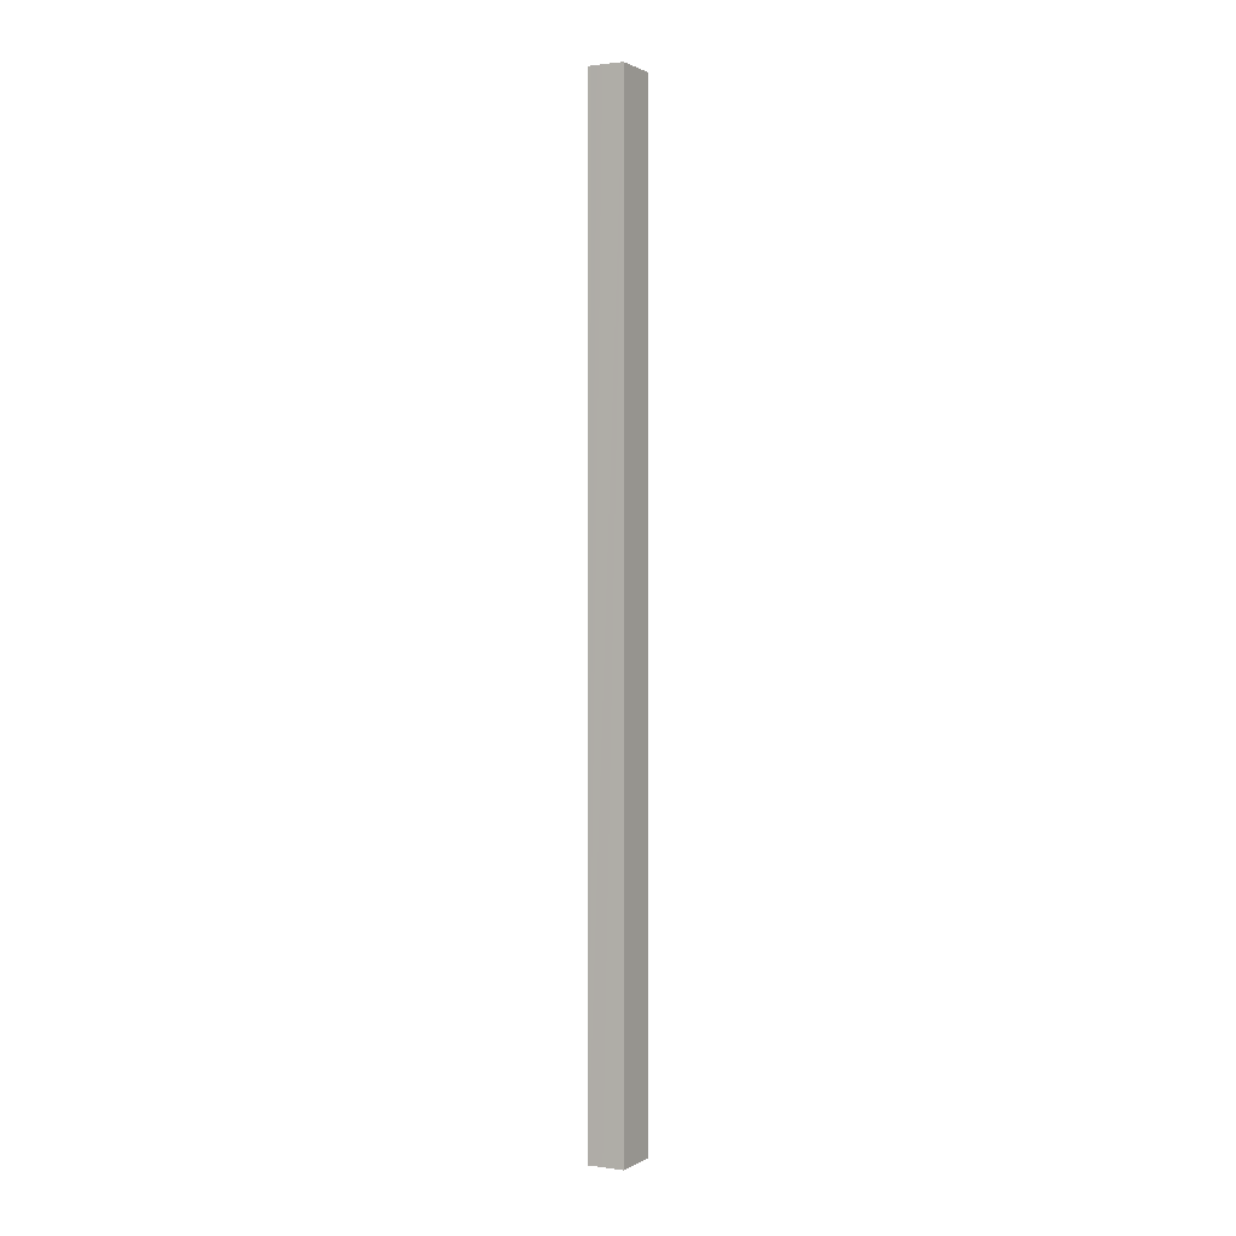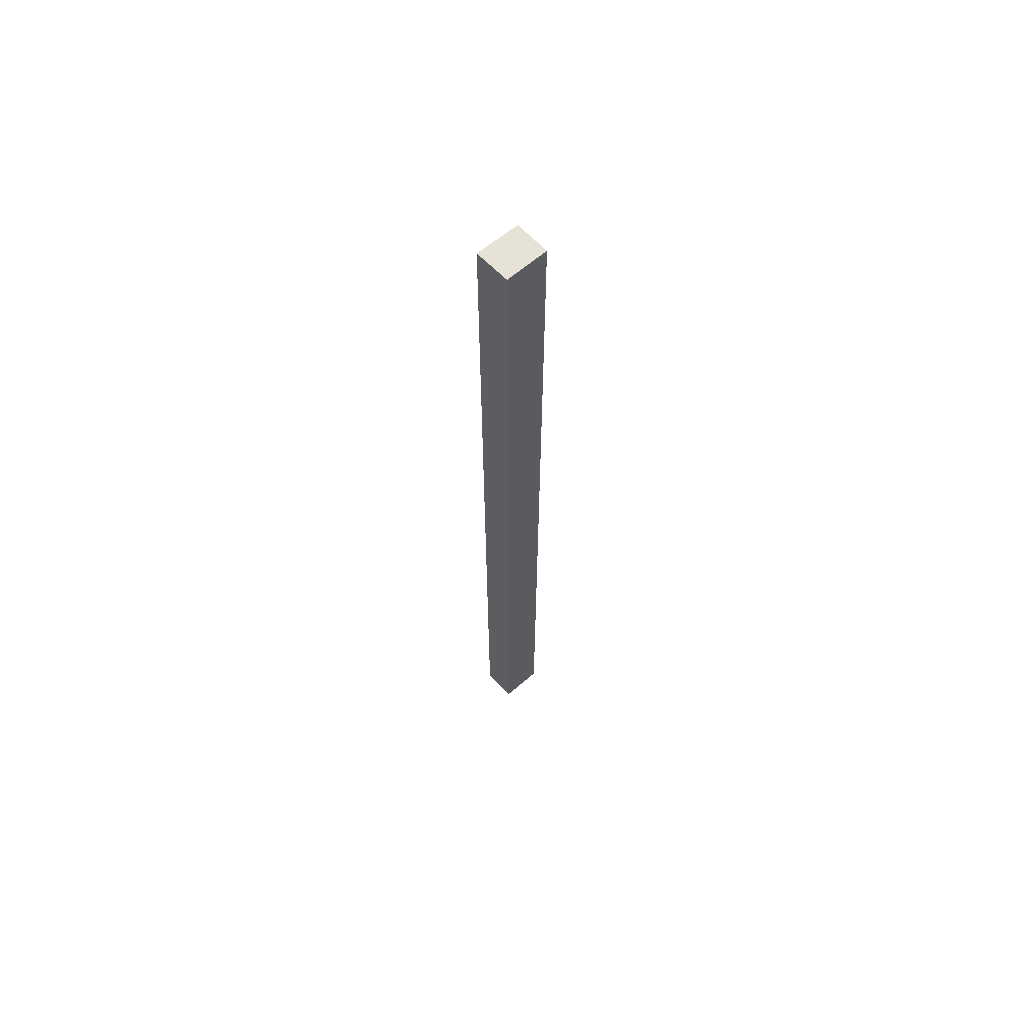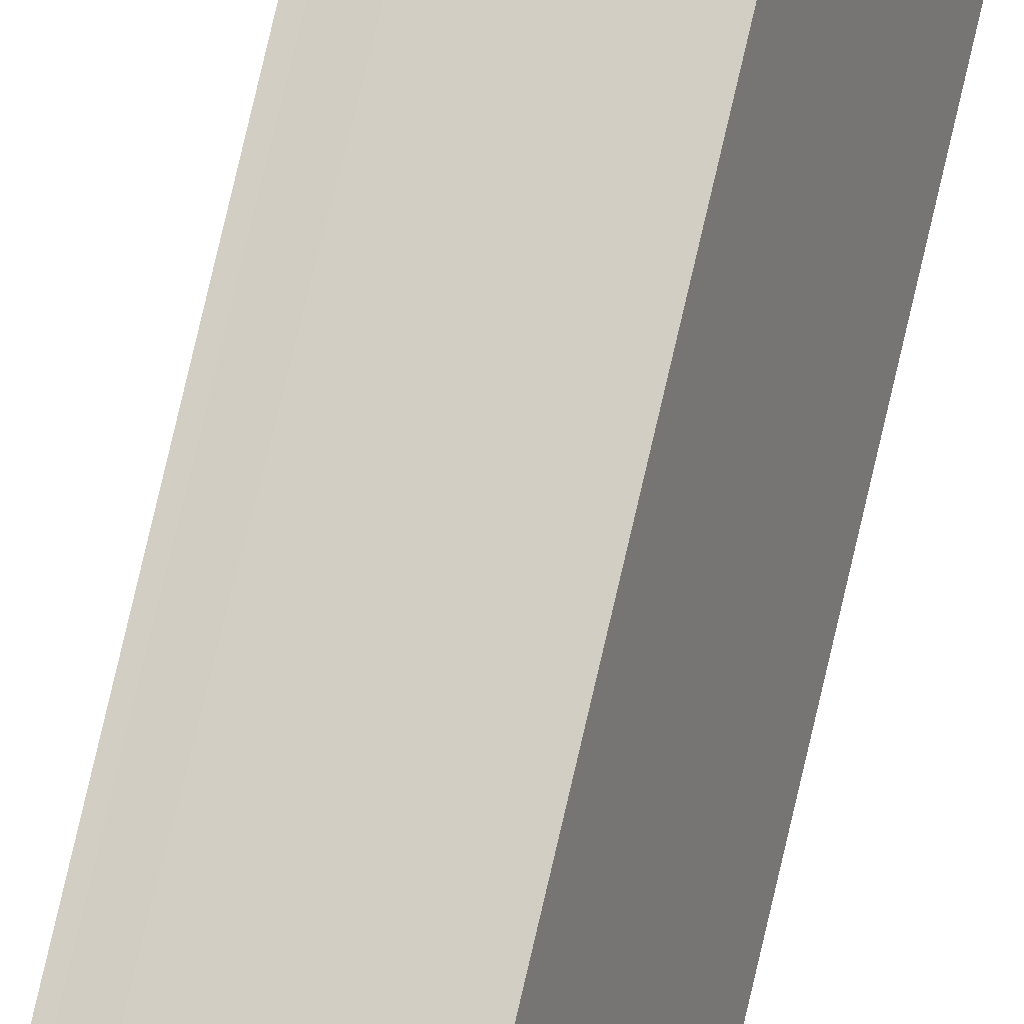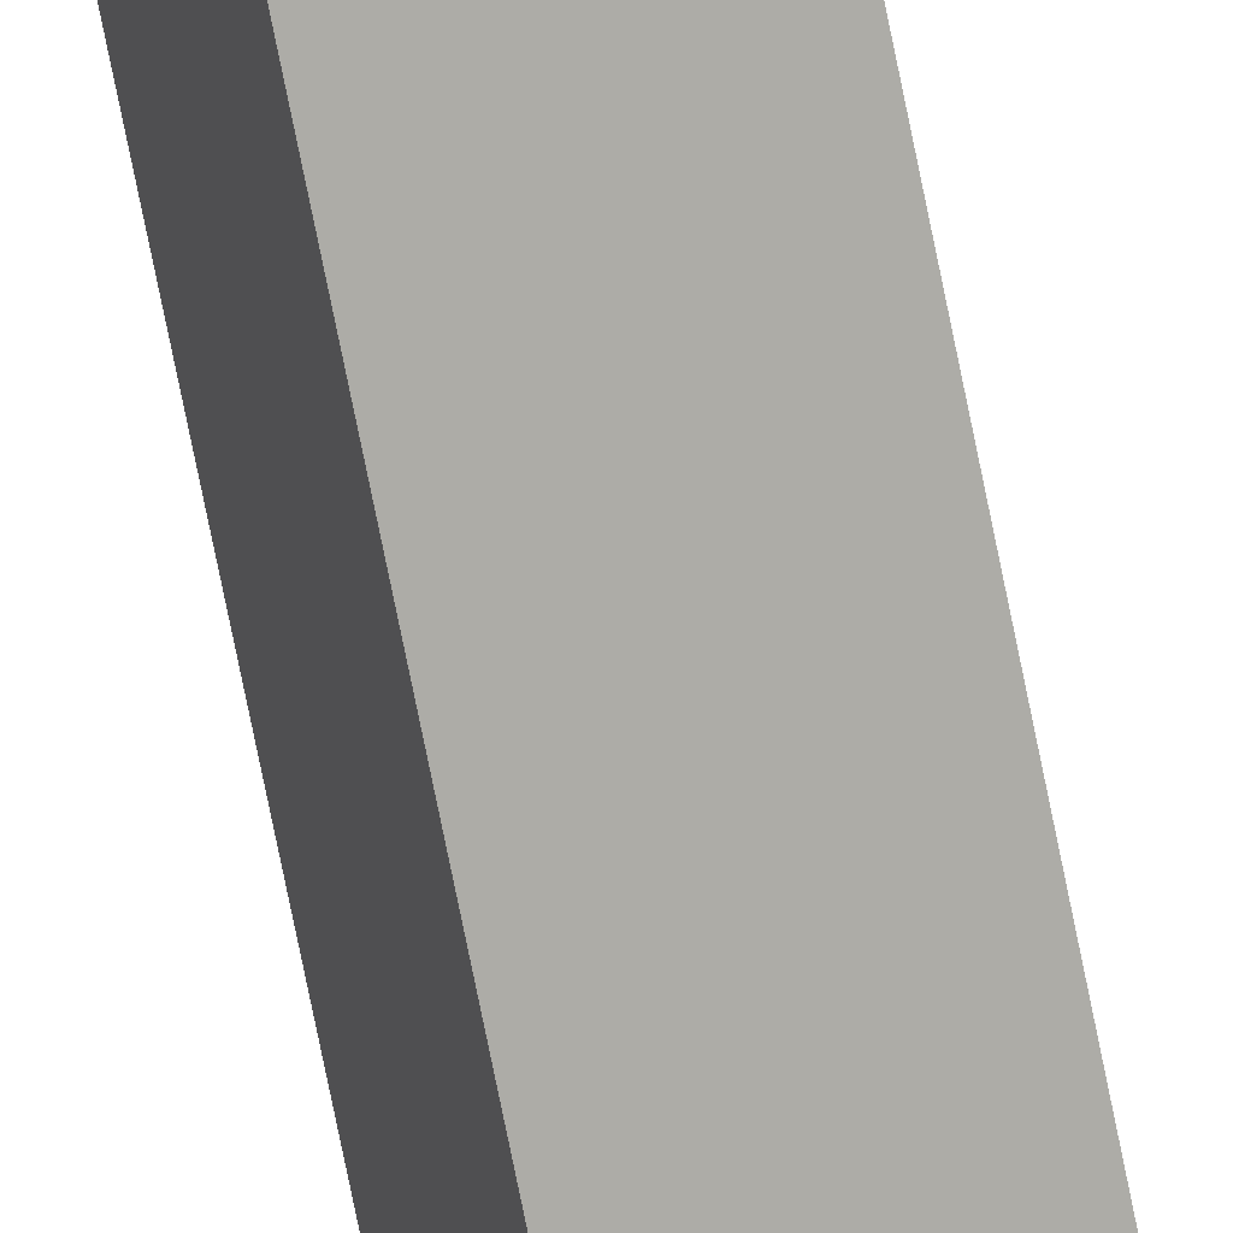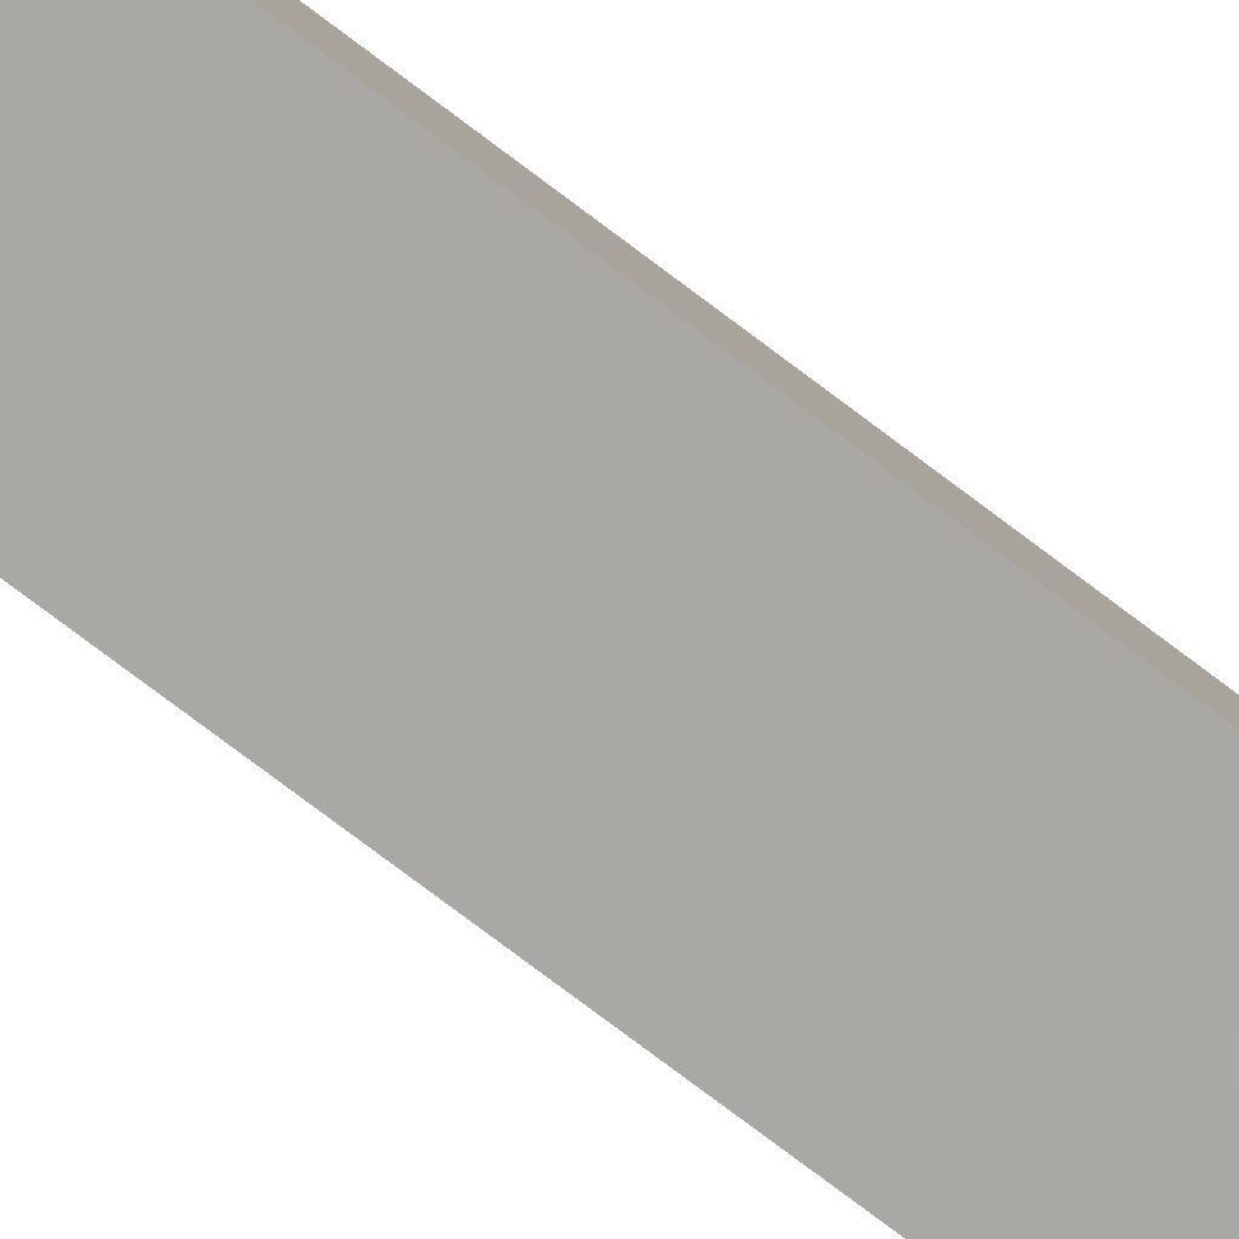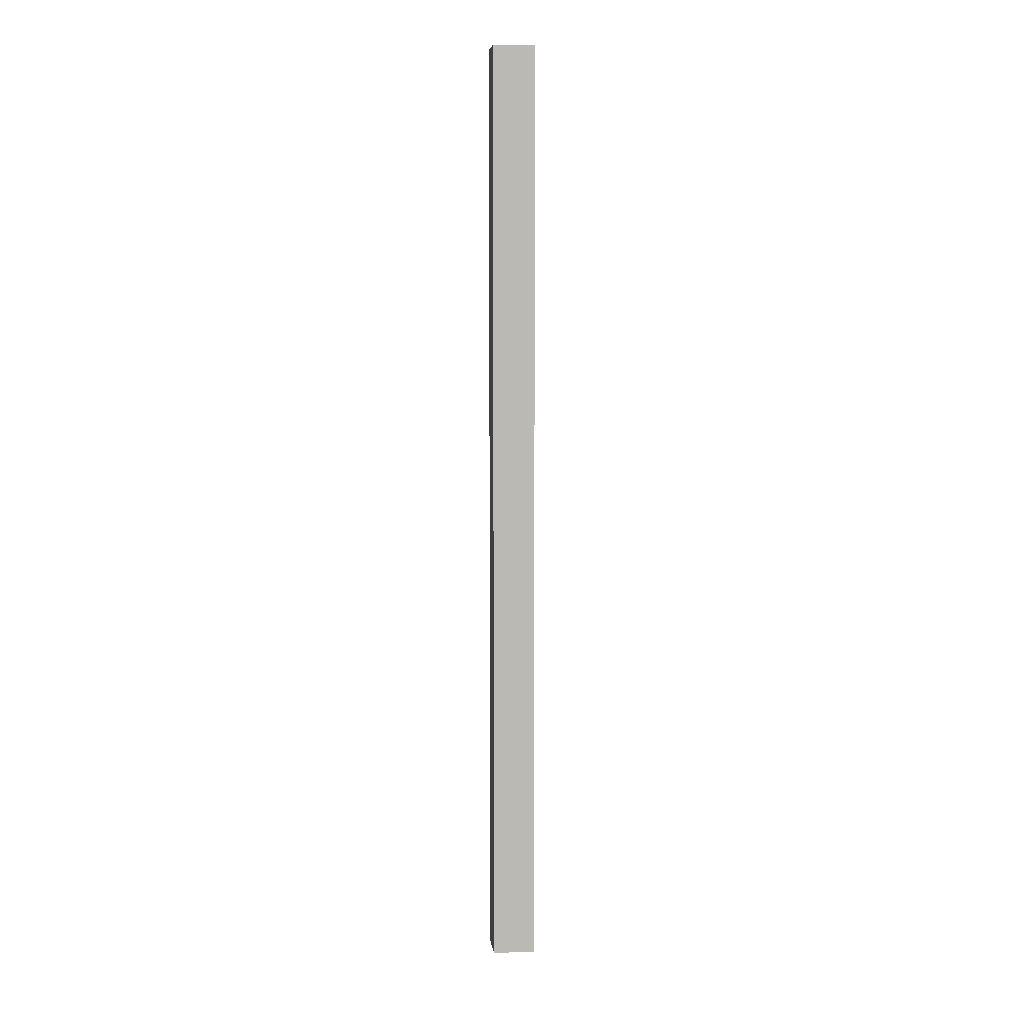
<metadata>
{"format":"obj","ext":"obj","renderer":"f3d","projection":"perspective","resolution":1024,"background":"white","views":[{"elev":1.0,"azim":11.6,"up":"+Y"},{"elev":63.8,"azim":-147.8,"up":"+Y"},{"elev":74.4,"azim":12.9,"up":"+Z"},{"elev":-74.1,"azim":11.4,"up":"+Z"},{"elev":-63.9,"azim":50.7,"up":"+Z"},{"elev":7.5,"azim":-111.2,"up":"+Y"}]}
</metadata>
<code>
v  0.71 14.45 -0.49
v  0.21 14.45 0.057
v  0.506 14.45 0.137
v  0.133 14.45 0.036
v  0.057 14.45 0.015
v  0 14.45 8.846e-16
v  0.408 14.45 -0.565
v  0.188 14.45 -0.62
v  0.324 14.45 -0.586
v  0.246 14.45 -0.606
v  0 0 0
v  0.21 -3.49e-18 0.057
v  0.506 -8.389e-18 0.137
v  0.133 -2.204e-18 0.036
v  0.057 -9.185e-19 0.015
v  0.71 3e-17 -0.49
v  0.246 3.711e-17 -0.606
v  0.188 3.796e-17 -0.62
v  0.408 3.46e-17 -0.565
v  0.324 3.588e-17 -0.586
g defaultobject
f 1 2 3
f 2 1 4
f 4 1 5
f 5 1 6
f 6 1 7
f 6 7 8
f 8 7 9
f 8 9 10
f 11 5 6
f 5 11 4
f 4 11 2
f 2 11 3
f 3 11 12
f 3 12 13
f 12 11 14
f 14 11 15
f 13 1 3
f 1 13 16
f 16 7 1
f 7 16 9
f 9 16 10
f 10 16 8
f 8 16 17
f 8 17 18
f 17 16 19
f 17 19 20
f 18 6 8
f 6 18 11
f 13 19 16
f 19 13 12
f 19 12 20
f 20 12 14
f 20 14 17
f 17 14 15
f 17 15 18
f 18 15 11

</code>
